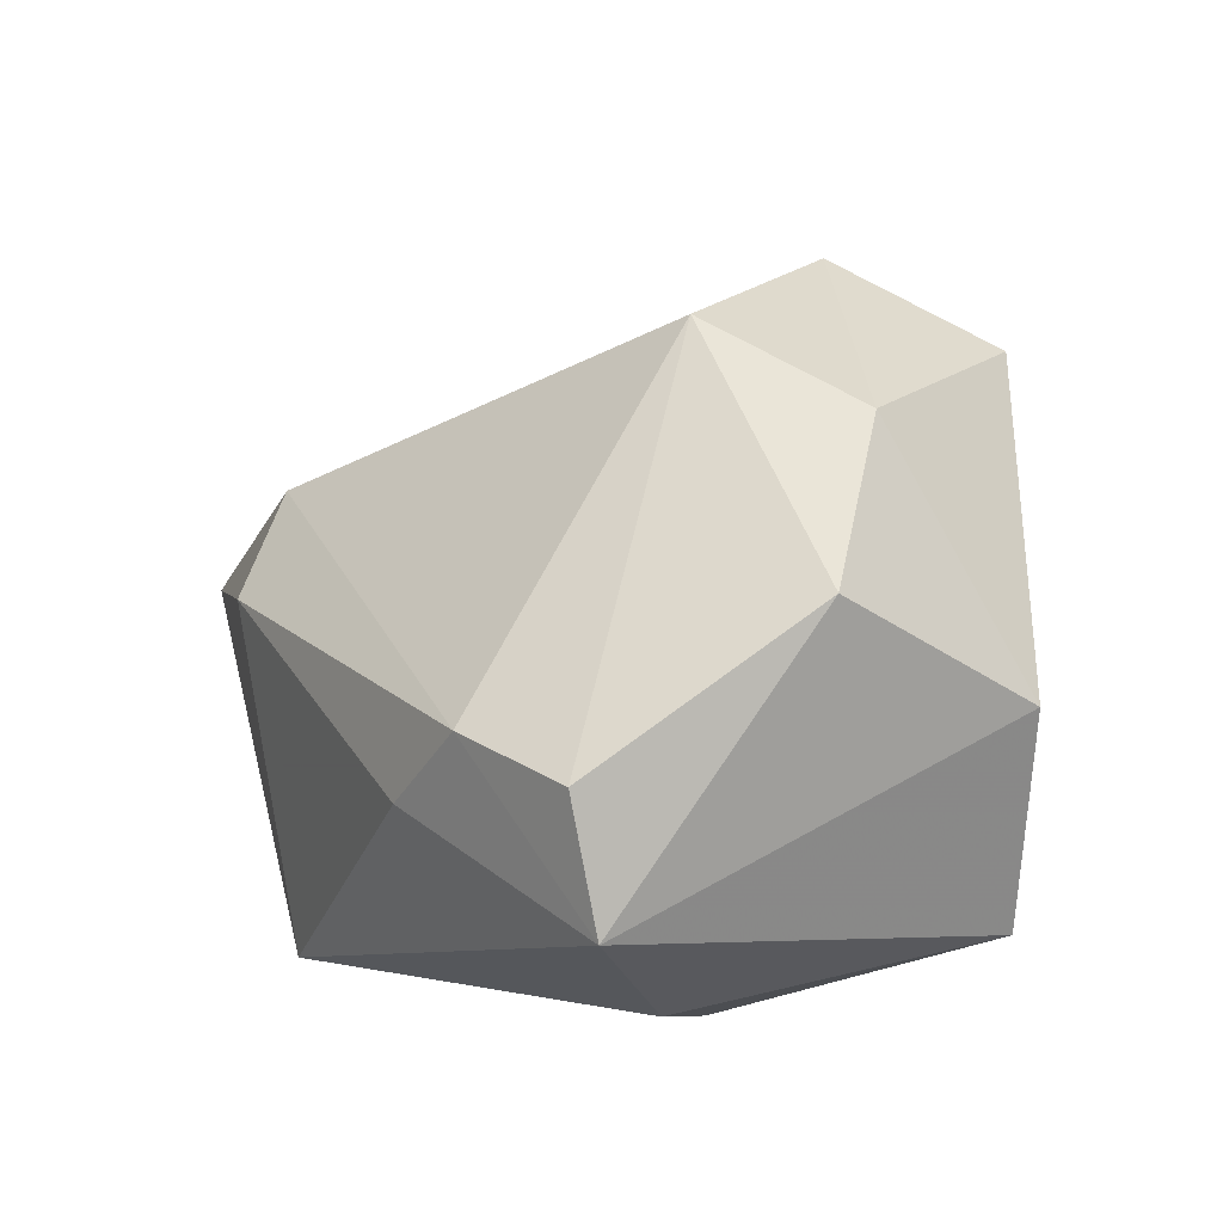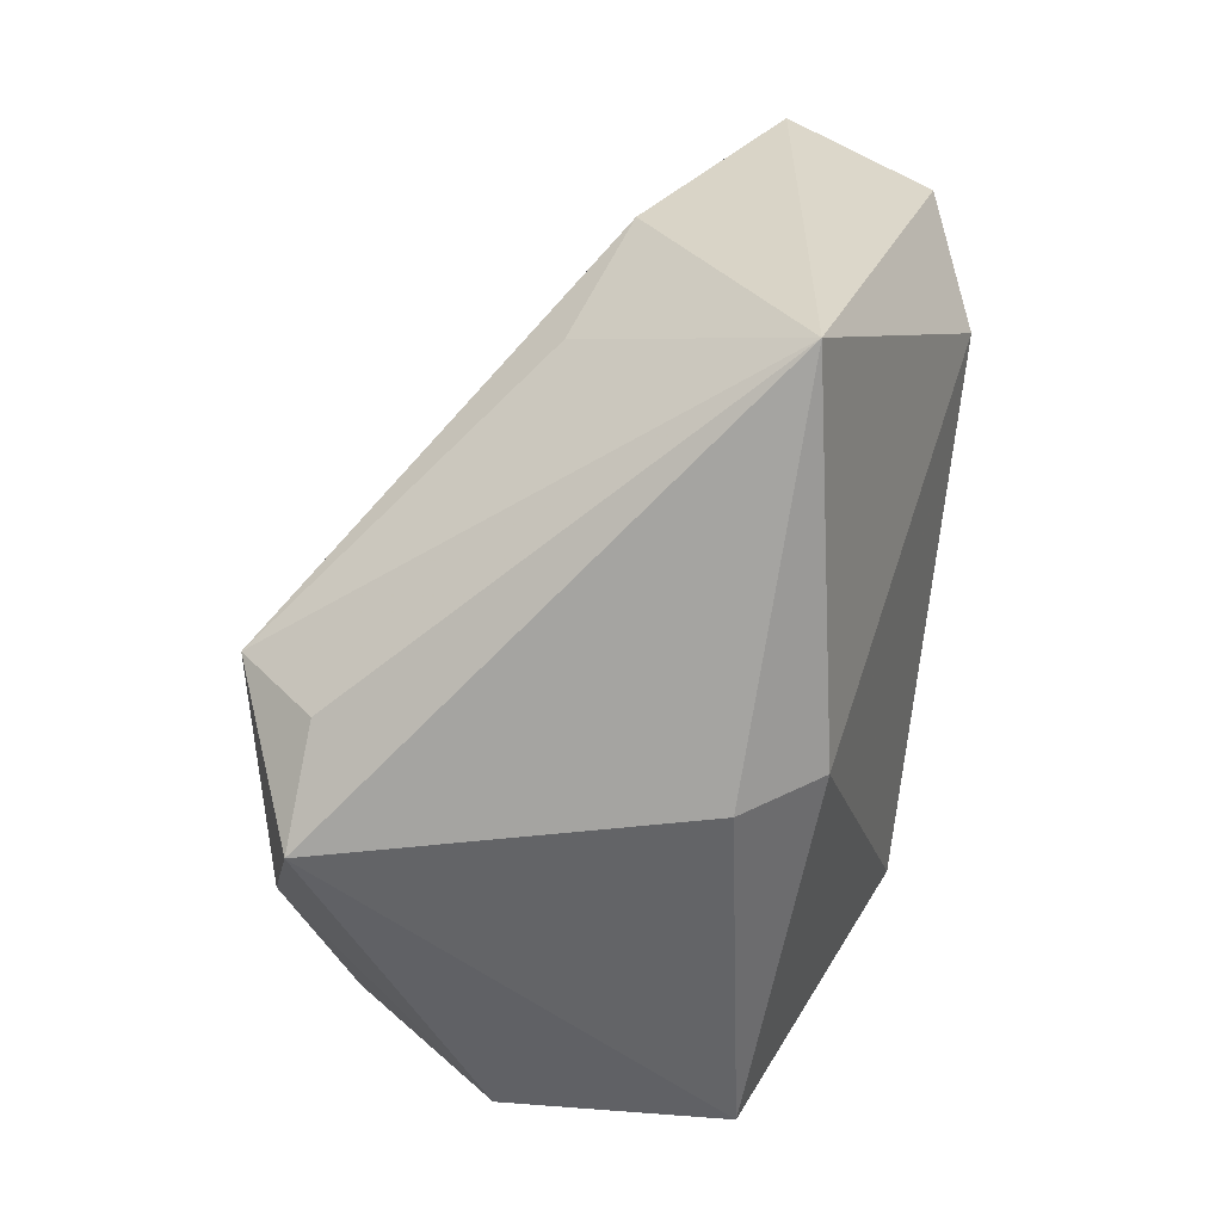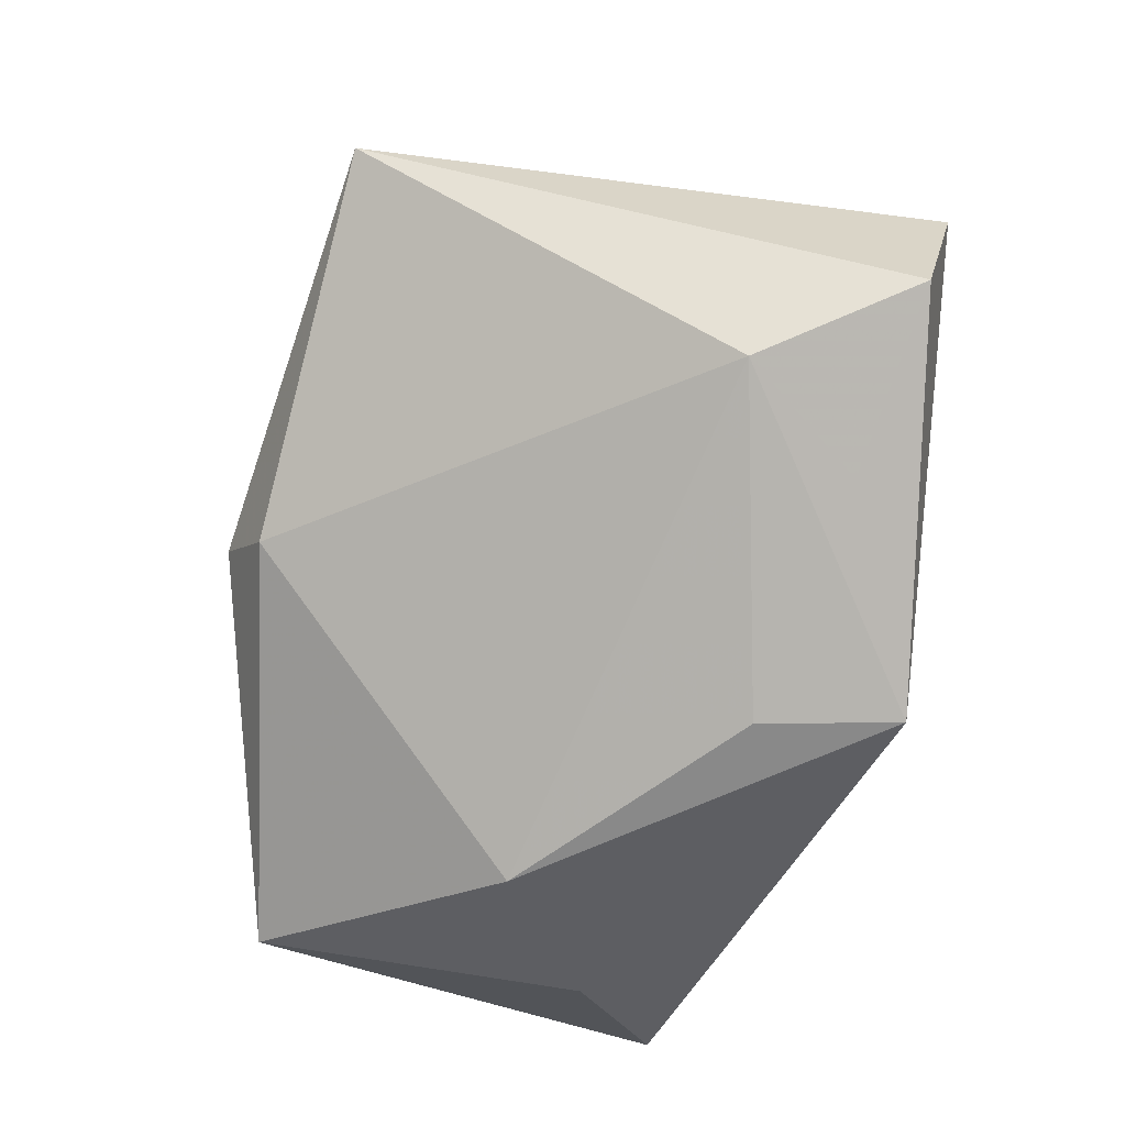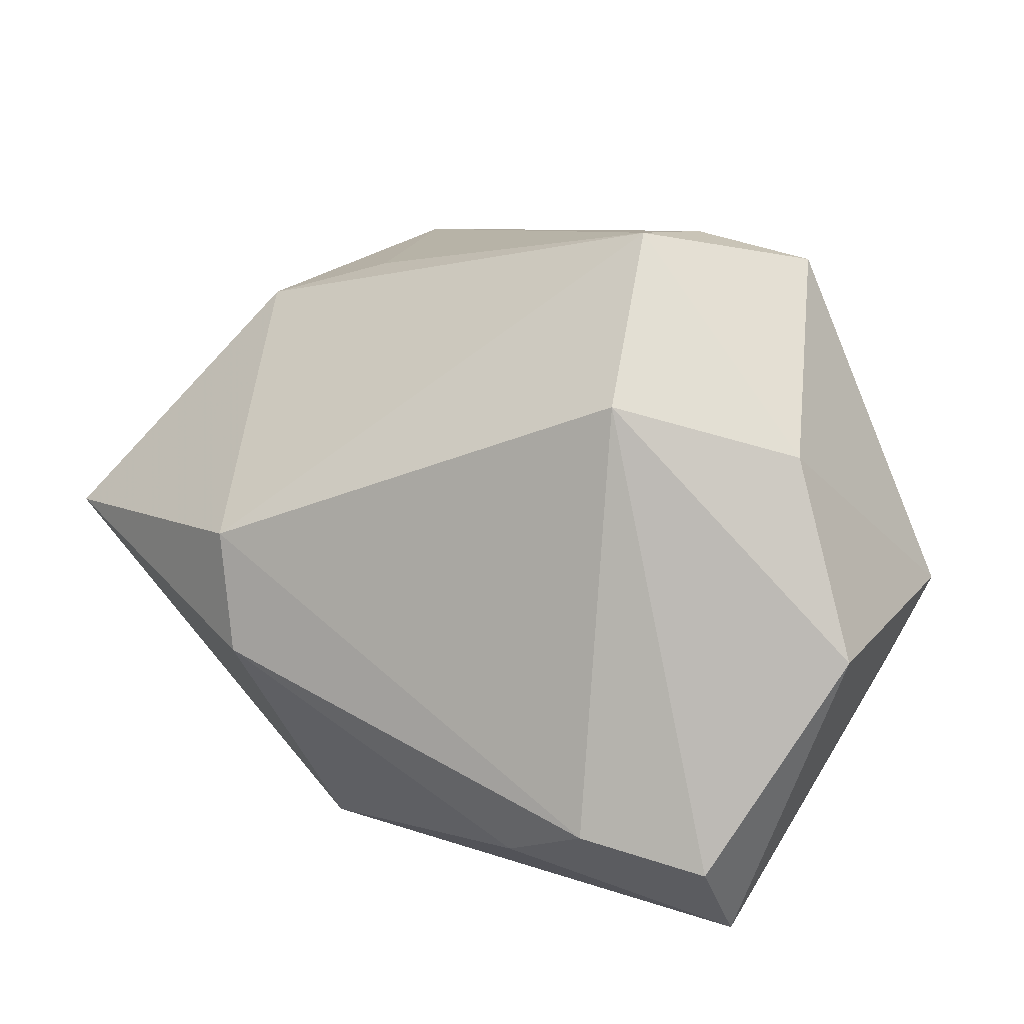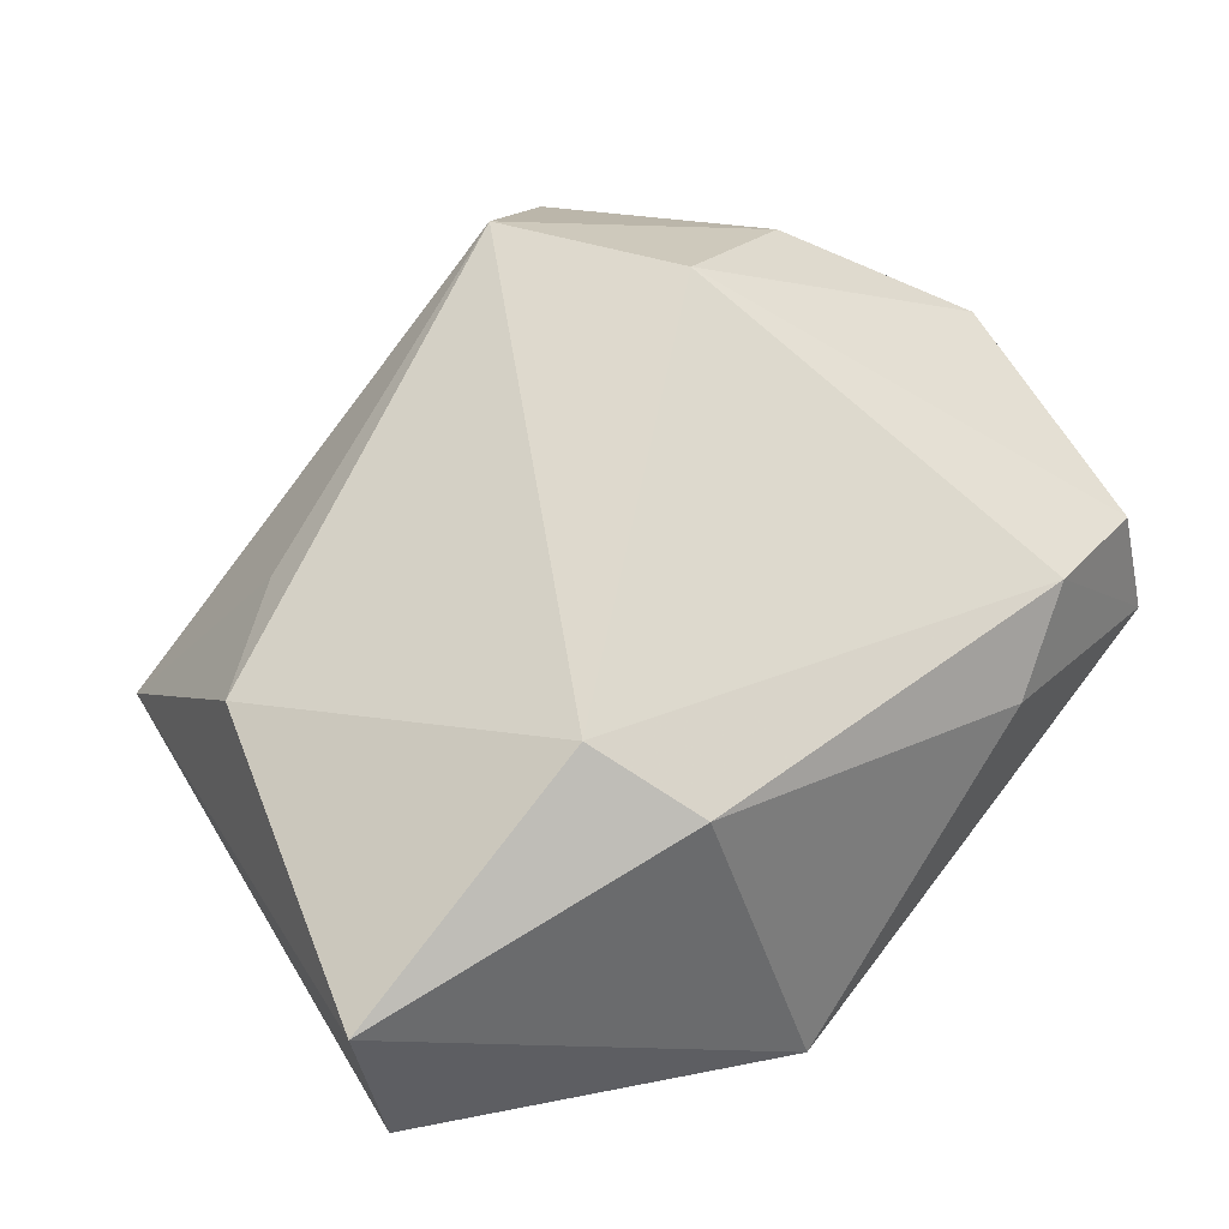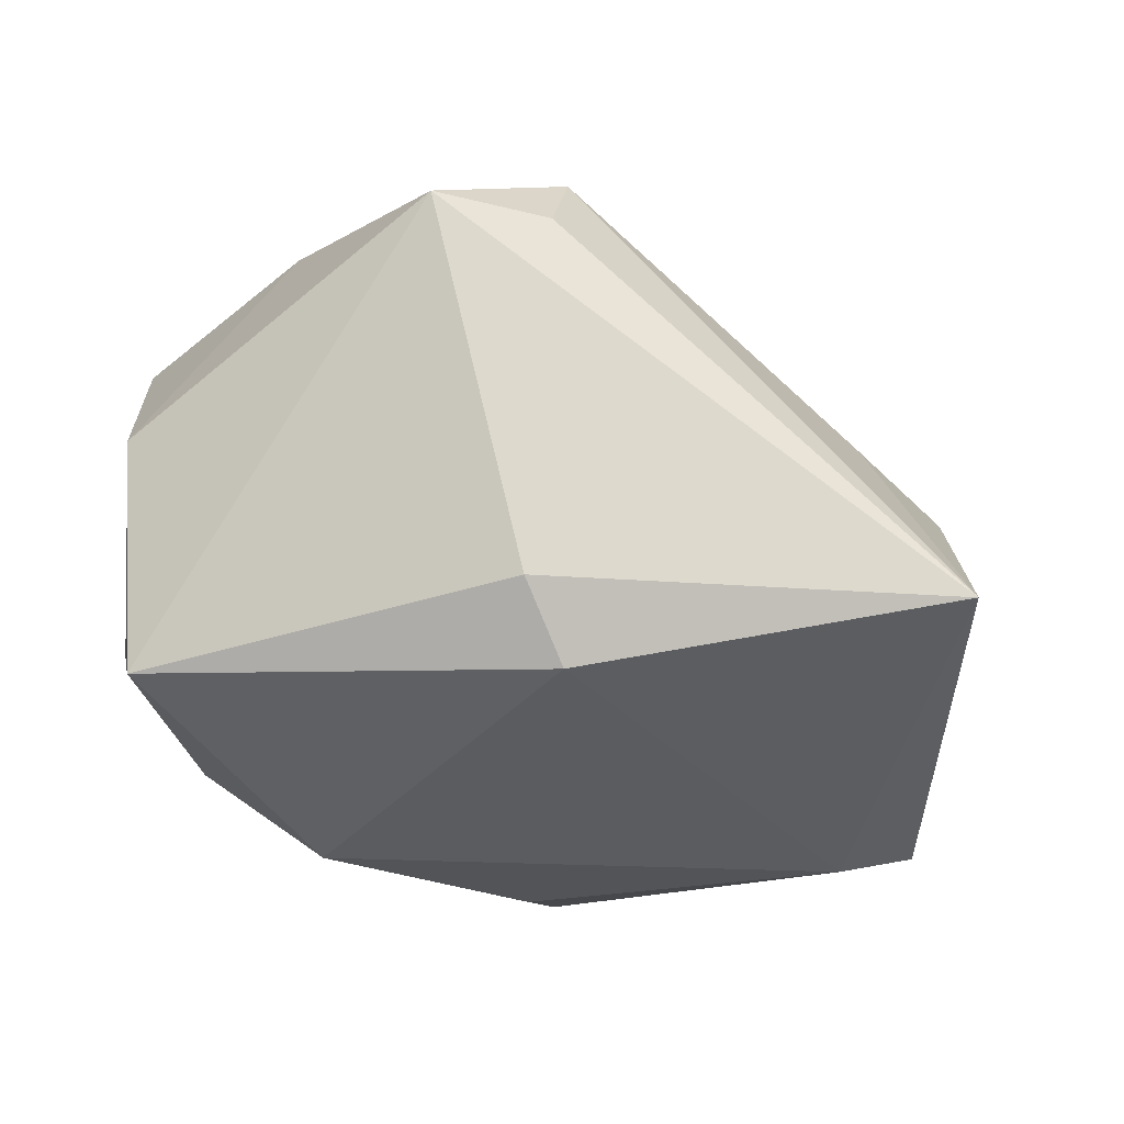
<metadata>
{"format":"obj","ext":"obj","renderer":"f3d","projection":"perspective","resolution":1024,"background":"white","views":[{"elev":24.5,"azim":-117.5,"up":"+Z"},{"elev":-73.3,"azim":82.1,"up":"+Y"},{"elev":-76.9,"azim":71.3,"up":"+Z"},{"elev":63.9,"azim":-145.0,"up":"+Z"},{"elev":33.6,"azim":142.1,"up":"+Z"},{"elev":-17.3,"azim":-6.3,"up":"+Z"}]}
</metadata>
<code>
v 0.03105 -0.01484 0.01115
v -0.03829 0.02502 0.01058
v -0.007337 -0.0025 0.03525
v -0.04005 -0.0179 0.008289
v 0.001378 -0.02132 0.03525
v 7.467e-05 -0.02936 -0.01577
v -0.03893 -0.01763 -0.01428
v -0.003786 -0.0323 -0.008035
v -0.01884 0.03153 0.001342
v 0.04111 -0.006751 0.006314
v 0.001565 0.01837 -0.02871
v 0.03728 -0.0323 -0.00883
v 0.04854 0.02282 -0.007775
v 0.0252 0.01985 -0.02594
v 0.04383 0.02048 -0.02291
v 0.01773 0.03147 0.005277
v -0.02469 -0.01056 0.03086
v 0.005708 0.03182 -0.02701
v 0.03268 0.006974 -0.02689
v -0.04231 0.02448 -0.001458
v -0.001002 -0.02903 0.02808
v 0.02487 0.02346 0.01214
v -0.03265 0.01361 -0.01686
v -0.01261 -0.0323 0.02875
v -0.03938 0.001954 0.02247
v -0.02033 0.002261 -0.02734
v -0.02574 0.02897 0.01066
f 7 20 23
f 23 20 18
f 7 23 26
f 26 23 18
f 4 20 7
f 4 25 20
f 7 24 4
f 18 20 9
f 20 27 9
f 20 25 2
f 2 27 20
f 2 25 3
f 3 27 2
f 8 24 7
f 12 24 8
f 3 25 17
f 17 5 3
f 24 5 17
f 25 4 17
f 17 4 24
f 18 13 15
f 15 13 12
f 22 27 3
f 3 5 22
f 21 24 12
f 12 5 21
f 21 5 24
f 12 13 10
f 13 22 10
f 10 22 5
f 12 8 6
f 7 26 6
f 6 8 7
f 16 9 27
f 27 22 16
f 16 22 13
f 16 13 18
f 18 9 16
f 1 5 12
f 12 10 1
f 1 10 5
f 19 6 26
f 19 15 12
f 12 6 19
f 11 26 18
f 18 19 11
f 11 19 26
f 18 15 14
f 14 19 18
f 15 19 14

</code>
